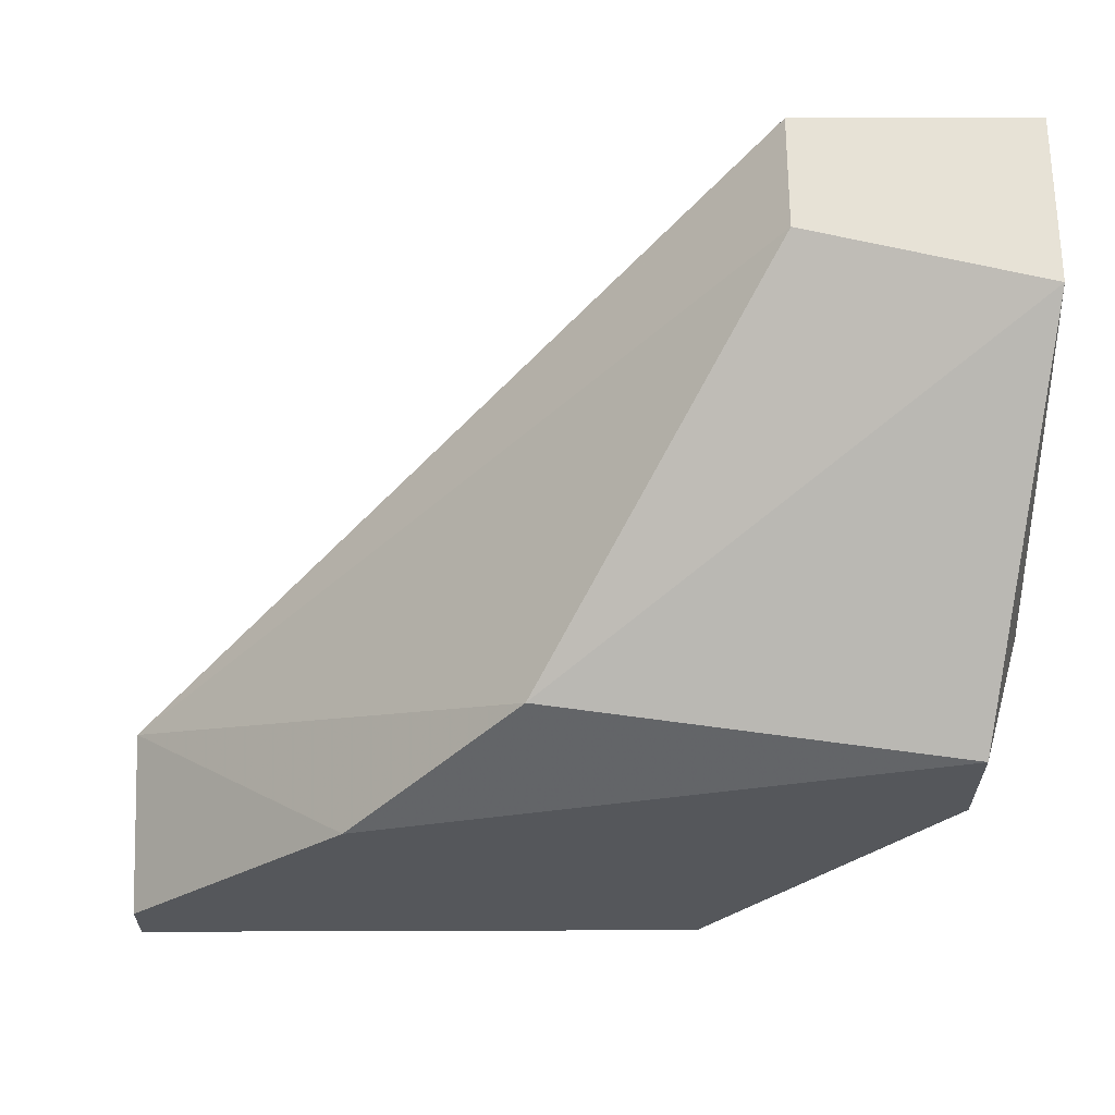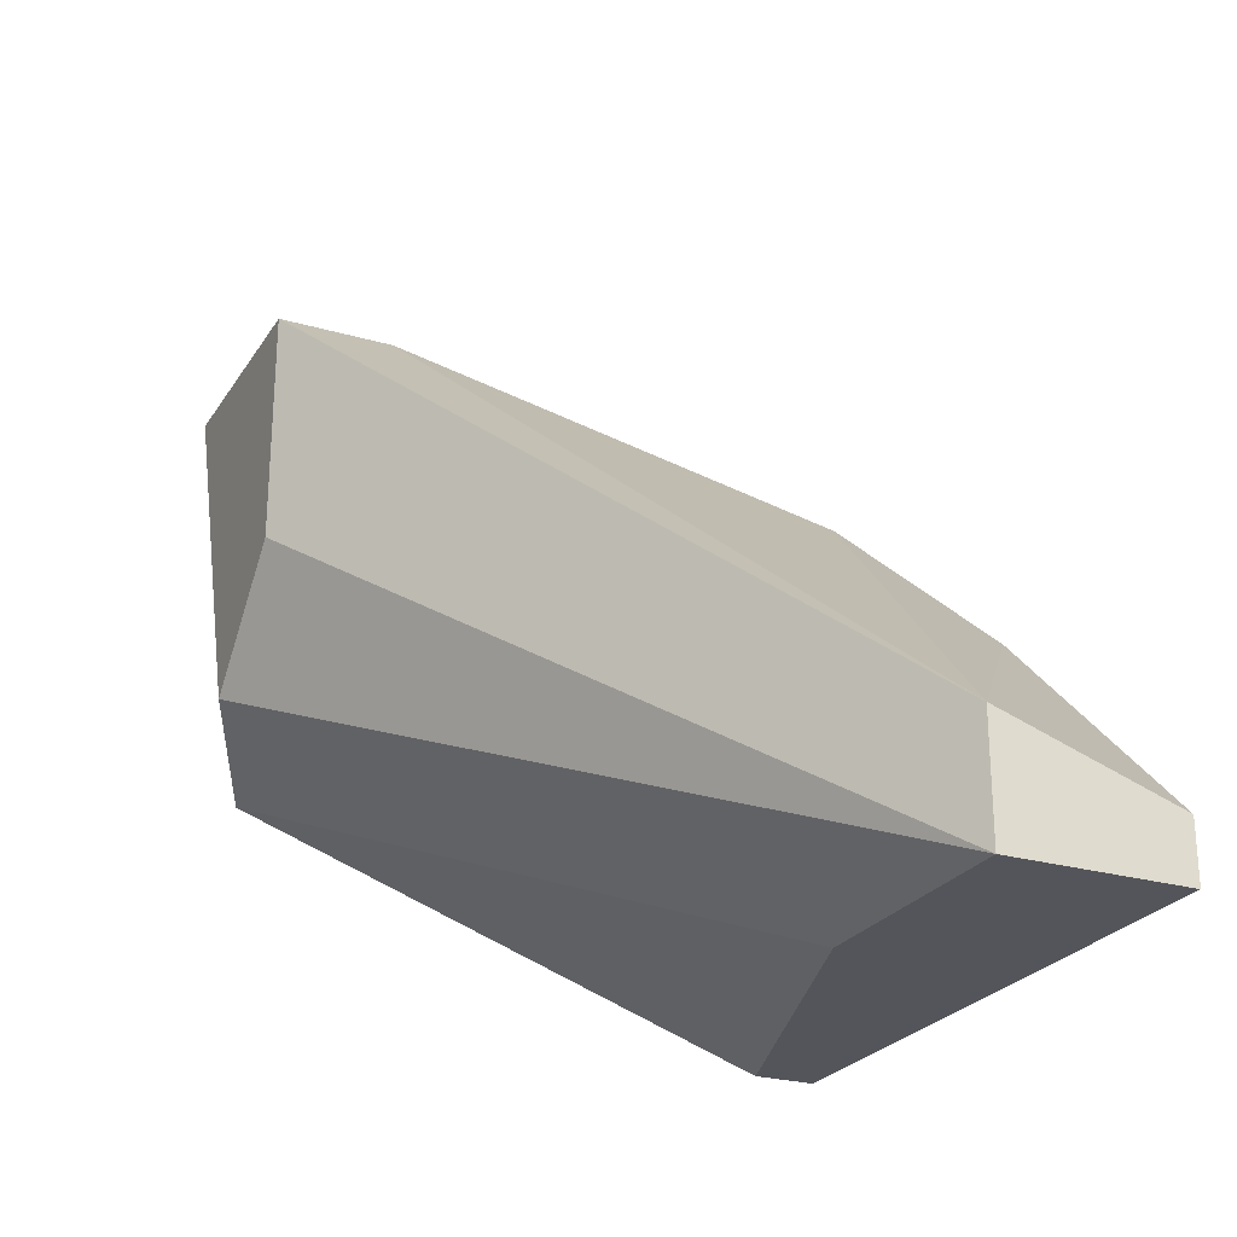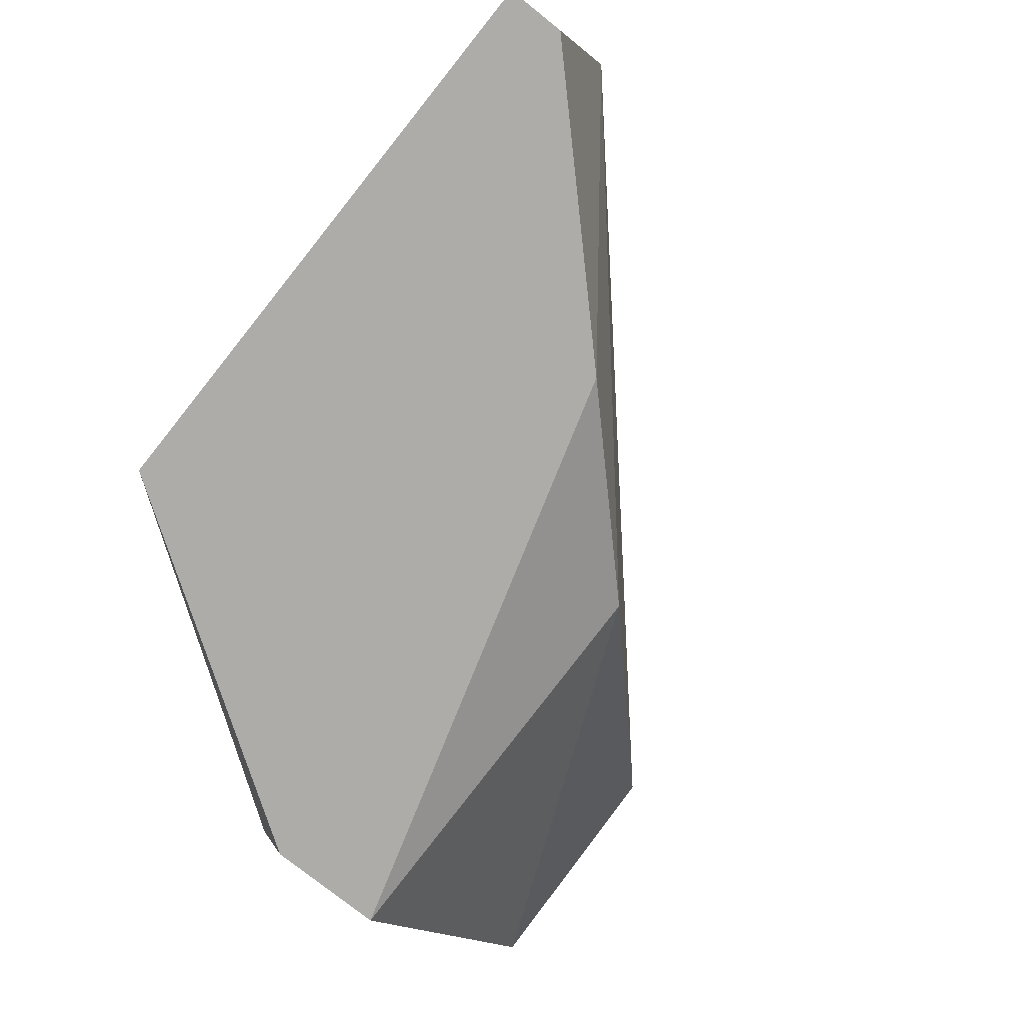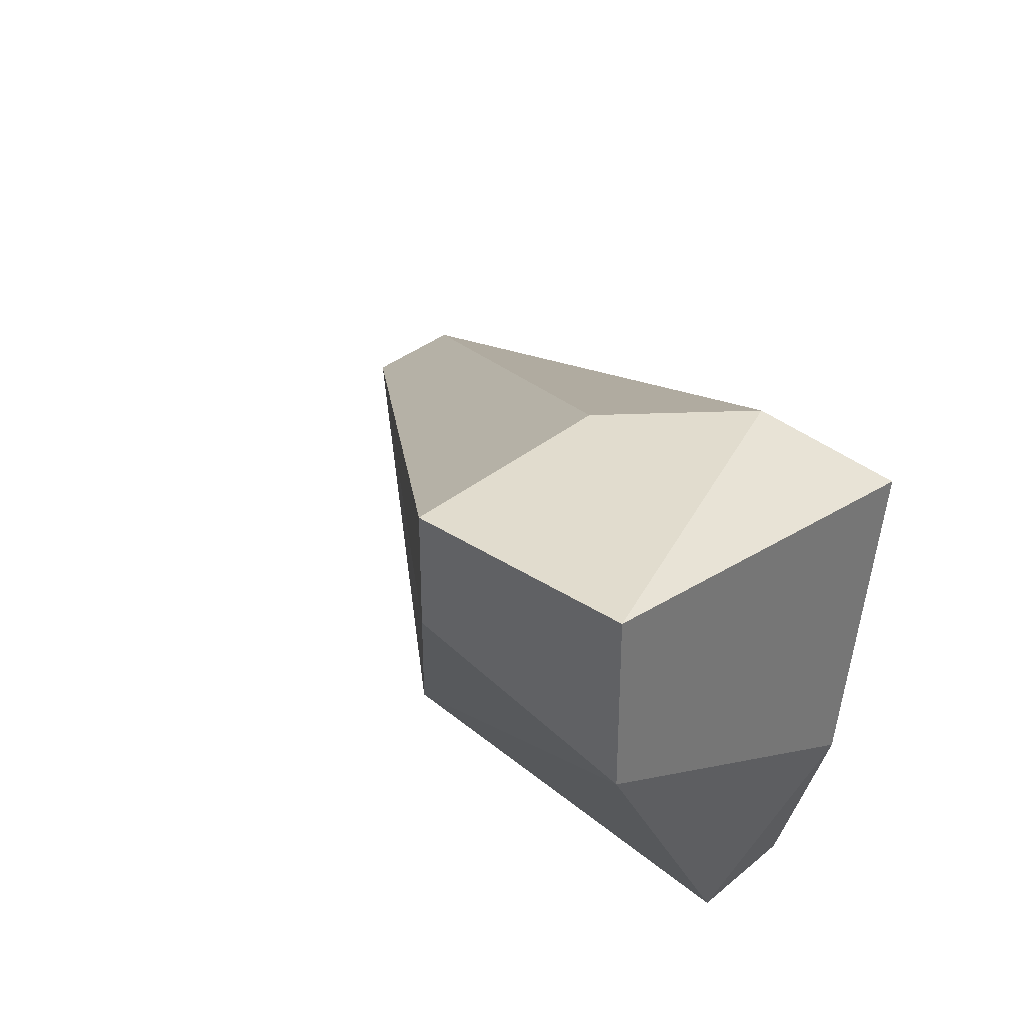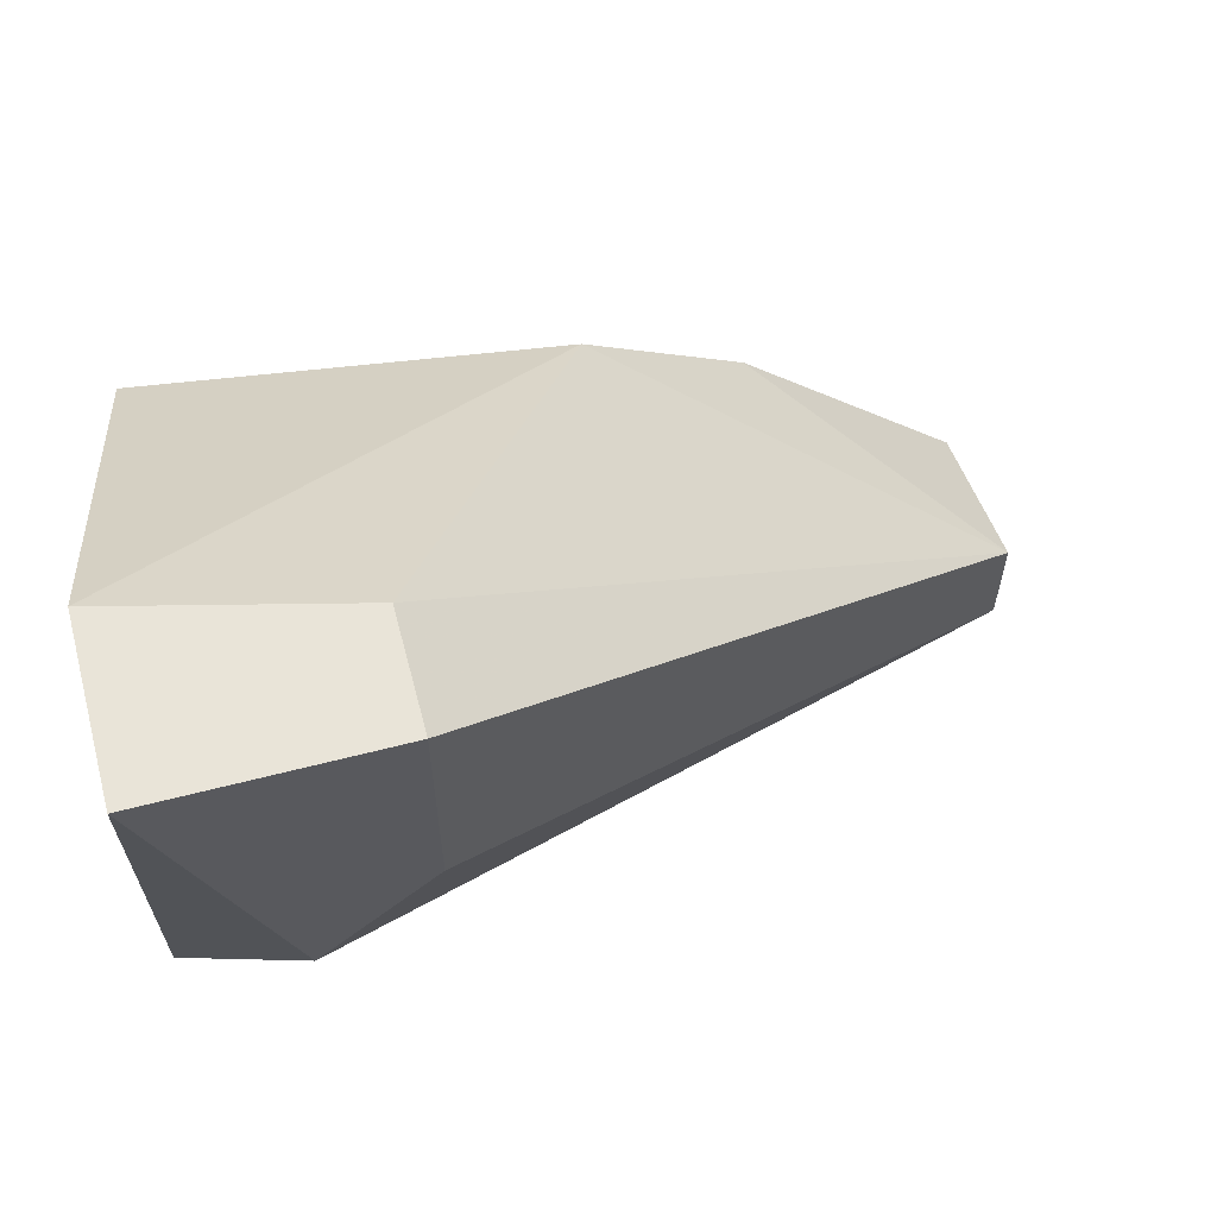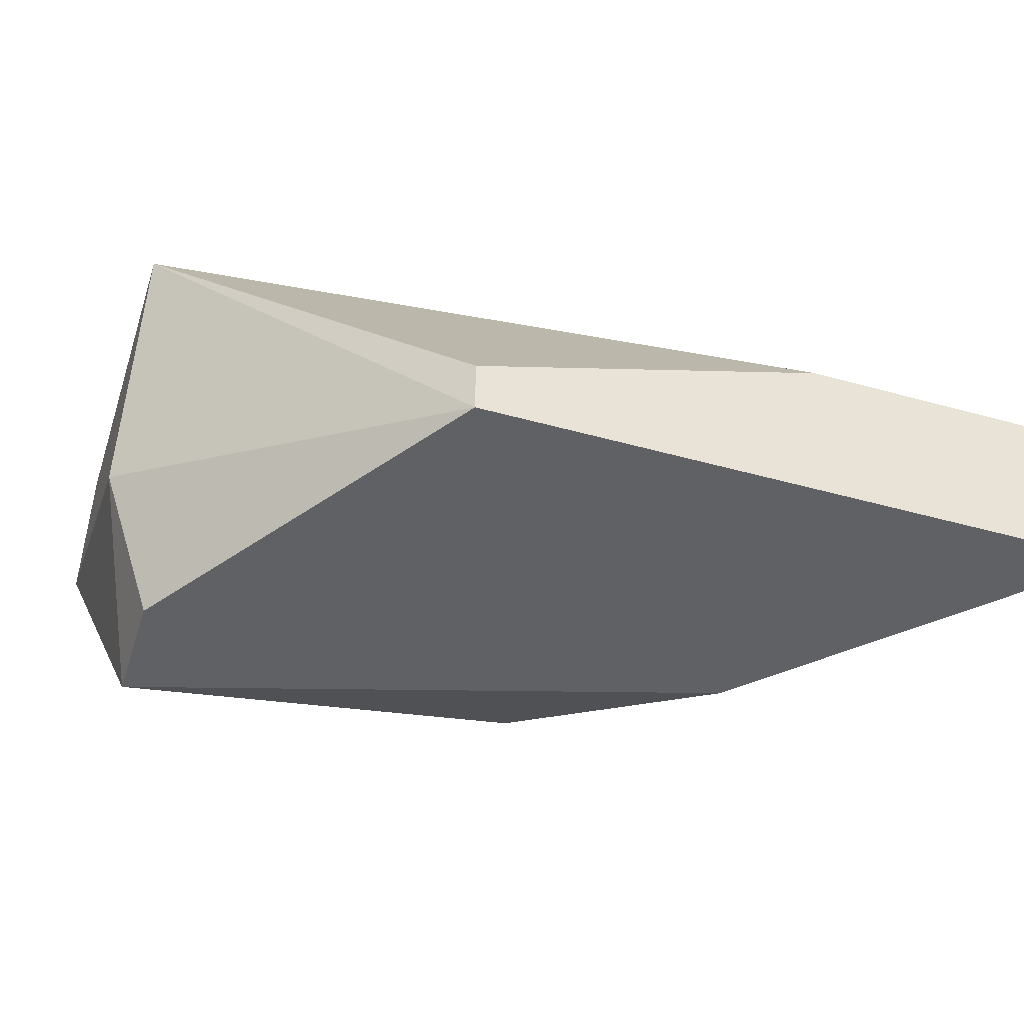
<metadata>
{"format":"obj","ext":"obj","renderer":"f3d","projection":"perspective","resolution":1024,"background":"white","views":[{"elev":63.2,"azim":-0.2,"up":"+Z"},{"elev":-25.0,"azim":-115.2,"up":"+Z"},{"elev":-76.6,"azim":-128.6,"up":"+Y"},{"elev":34.1,"azim":42.0,"up":"+Y"},{"elev":60.5,"azim":165.2,"up":"+Z"},{"elev":-46.6,"azim":162.4,"up":"+Y"}]}
</metadata>
<code>
v -0.003237 -0.005201 0.009333
v -0.003237 -0.005201 0.01073
v -0.005341 -0.000293 0.01354
v -0.005341 0.00111 0.01354
v -0.005341 0.00111 0.01073
v -0.003938 0.00111 0.009333
v -0.008144 -0.004499 0.01073
v -0.002535 -0.003097 0.009333
v -0.002535 0.00111 0.01354
v -0.002535 -0.000994 0.01354
v -0.002535 0.000409 0.008632
v -0.01305 -0.003097 0.006528
v -0.01305 -0.003097 0.005127
v -0.01305 -0.005201 0.005827
v -0.01305 -0.005201 0.005127
v -0.006042 -0.005201 0.005127
v -0.006042 -0.004499 0.005127
v -0.01025 -0.003097 0.005127
v -0.01025 -0.005201 0.008632
f 16 8 1
f 14 15 2
f 2 15 16
f 15 14 13
f 16 15 13
f 2 10 7
f 4 13 12
f 13 14 12
f 10 11 9
f 4 10 9
f 11 6 9
f 6 4 9
f 10 2 8
f 11 10 8
f 16 11 8
f 16 13 18
f 6 11 18
f 13 6 18
f 13 4 5
f 4 6 5
f 6 13 5
f 10 4 3
f 7 10 3
f 4 12 3
f 12 7 3
f 14 2 19
f 2 7 19
f 12 14 19
f 7 12 19
f 11 16 17
f 18 11 17
f 16 18 17
f 2 16 1
f 8 2 1

</code>
